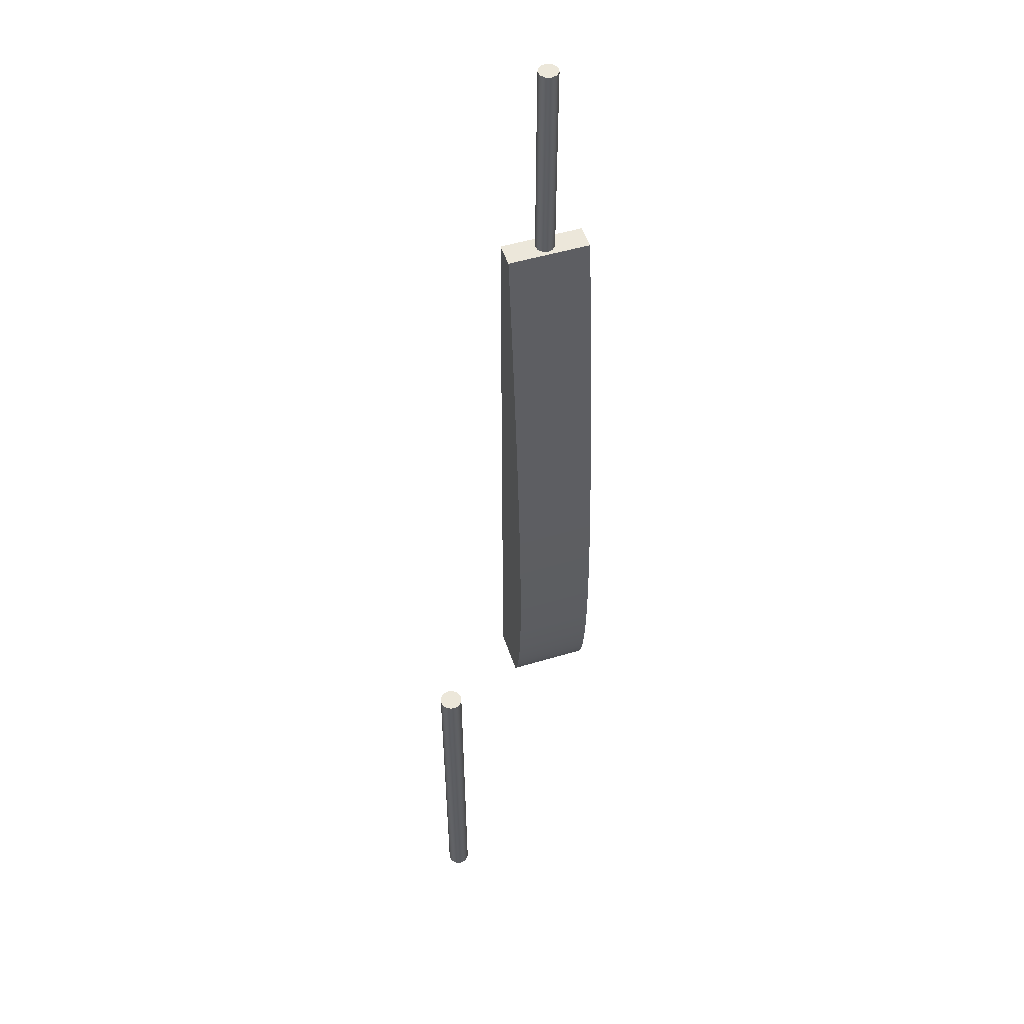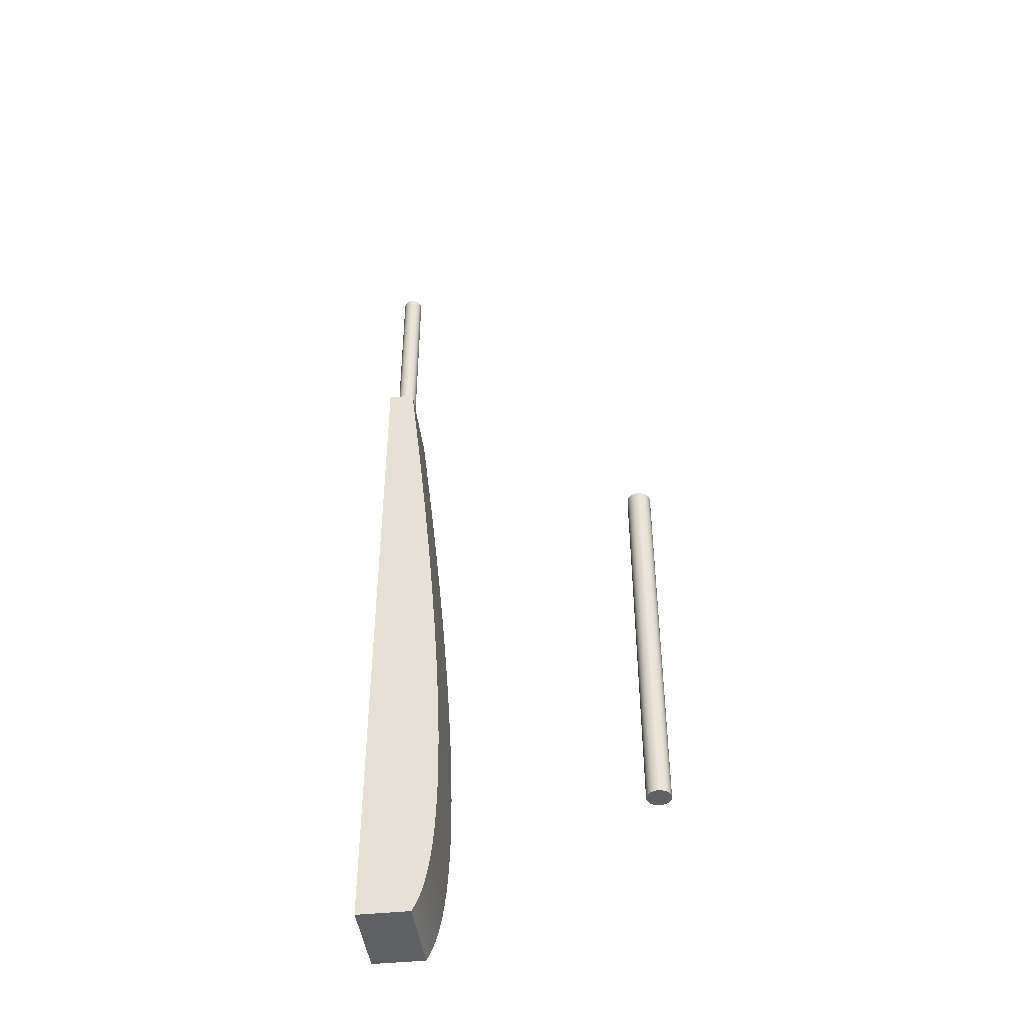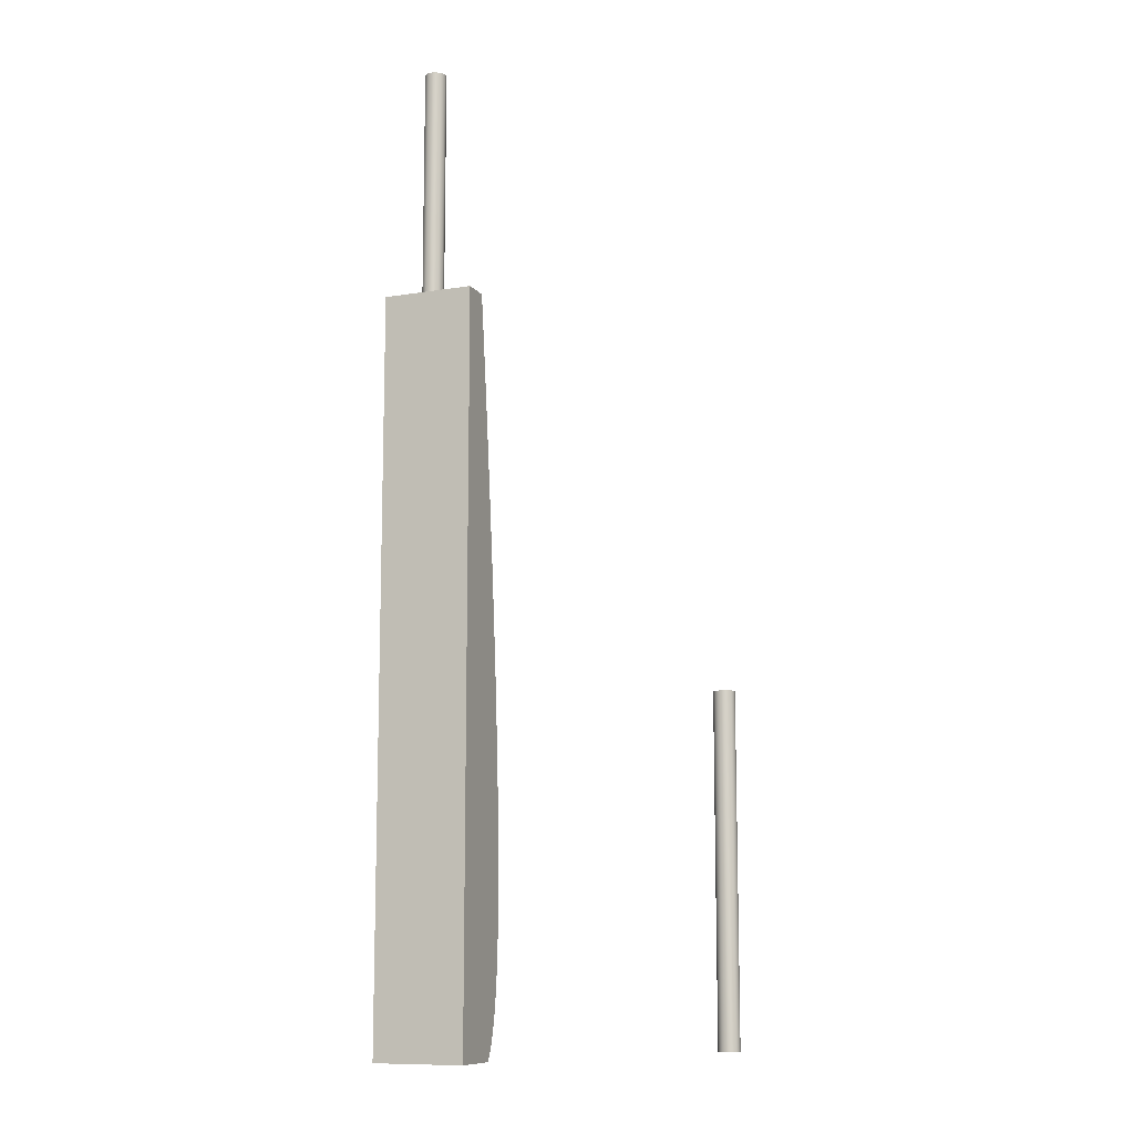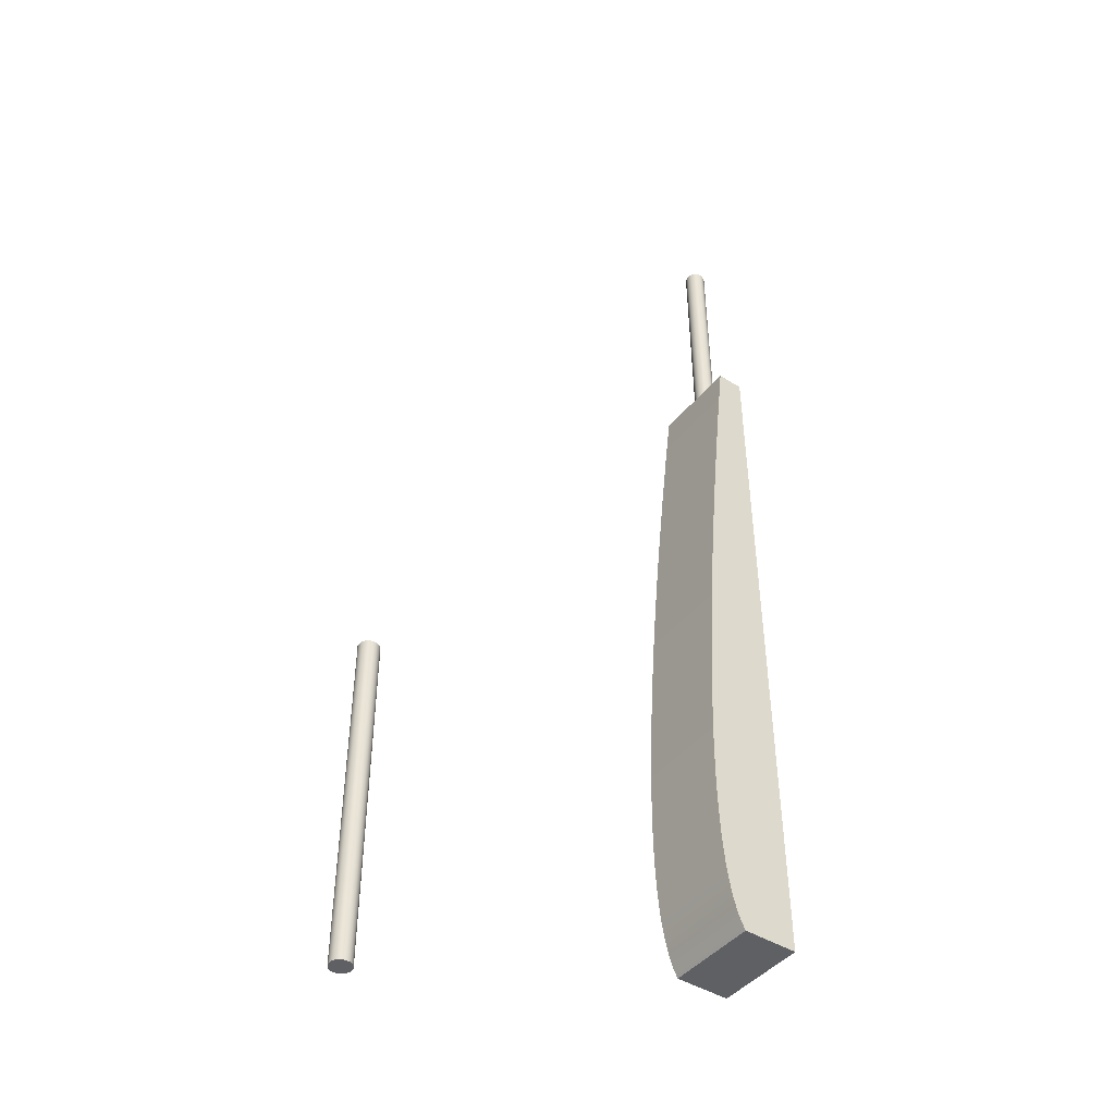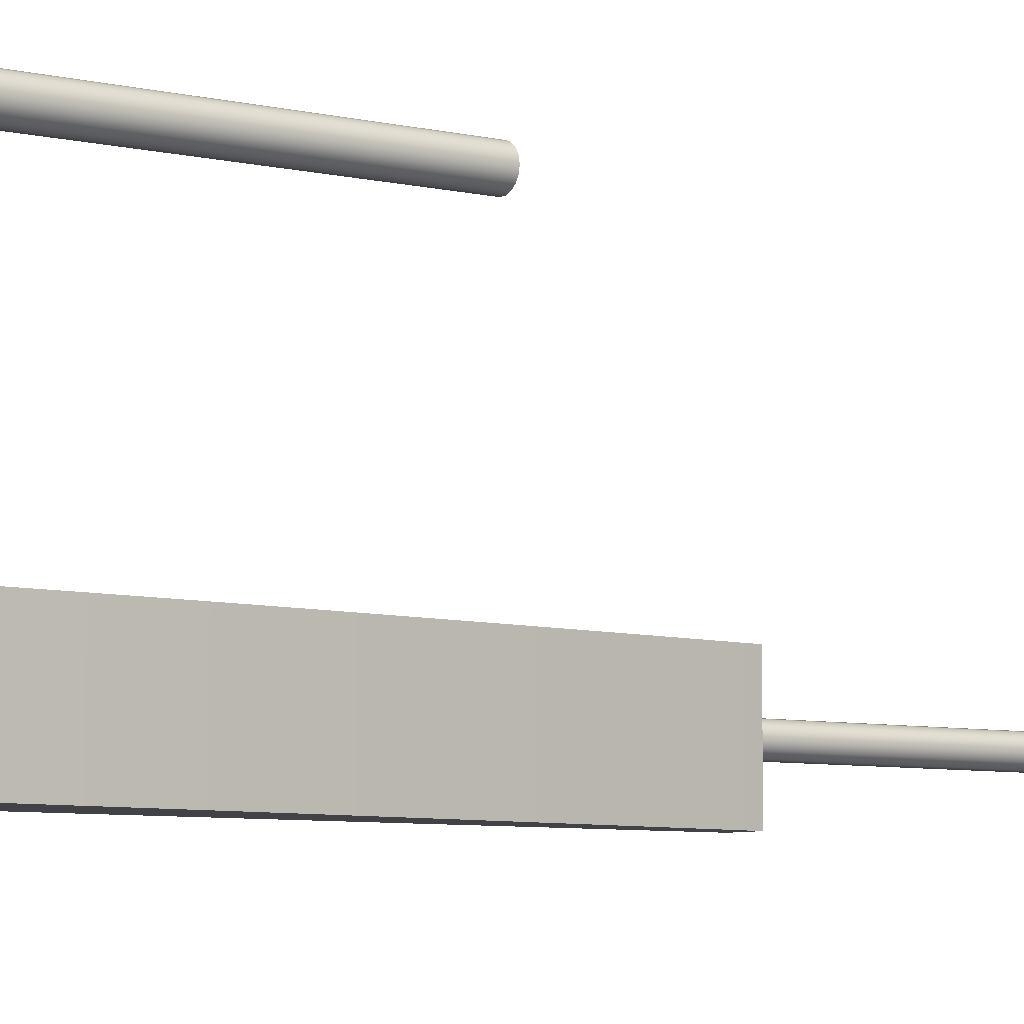
<metadata>
{"format":"obj","ext":"obj","renderer":"f3d","projection":"perspective","resolution":1024,"background":"white","views":[{"elev":51.8,"azim":72.0,"up":"+Y"},{"elev":-44.2,"azim":7.0,"up":"+Y"},{"elev":-10.5,"azim":-67.9,"up":"+Y"},{"elev":-44.3,"azim":143.9,"up":"+Y"},{"elev":-6.1,"azim":52.6,"up":"+Z"}]}
</metadata>
<code>
v 0.2529 10.53 0.5
v 0.2341 10.53 0.4359
v 0.1836 10.53 0.3922
v 0.1175 10.53 0.3827
v 0.05678 10.53 0.4104
v 0.02069 10.53 0.4666
v 0.02069 10.53 0.5334
v 0.05678 10.53 0.5896
v 0.1175 10.53 0.6173
v 0.1836 10.53 0.6078
v 0.2341 10.53 0.5641
v 0.2529 10.53 0.5
v 0.2341 10.53 0.5641
v 0.1836 10.53 0.6078
v 0.1175 10.53 0.6173
v 0.05678 10.53 0.5896
v 0.02069 10.53 0.5334
v 0.02069 10.53 0.4666
v 0.05678 10.53 0.4104
v 0.1175 10.53 0.3827
v 0.1836 10.53 0.3922
v 0.2341 10.53 0.4359
v 0.2529 8.026 0.5
v 0.2341 8.026 0.4359
v 0.1836 8.026 0.3922
v 0.1175 8.026 0.3827
v 0.05678 8.026 0.4104
v 0.02069 8.026 0.4666
v 0.02069 8.026 0.5334
v 0.05678 8.026 0.5896
v 0.1175 8.026 0.6173
v 0.1836 8.026 0.6078
v 0.2341 8.026 0.5641
v 0.2529 8.026 0.5
v 0.2529 10.53 0.5
v 0 0 0
v 0 8.026 0
v 0.3 8.026 0
v 0.3895 7.28 0
v 0.4719 6.56 0
v 0.5469 5.865 0
v 0.6143 5.196 0
v 0.6737 4.554 0
v 0.7247 3.941 0
v 0.7667 3.36 0
v 0.799 2.812 0
v 0.8207 2.3 0
v 0.8274 2.058 0
v 0.8311 1.827 0
v 0.8317 1.607 0
v 0.829 1.397 0
v 0.8231 1.199 0
v 0.8136 1.013 0
v 0.8006 0.8392 0
v 0.7839 0.6782 0
v 0.7634 0.5303 0
v 0.7389 0.3959 0
v 0.7104 0.2754 0
v 0.6778 0.1691 0
v 0.641 0.07725 0
v 0.6 1.908e-17 0
v 0 8.026 0
v 0 0 0
v 0 0 1
v 0 8.026 1
v 0.2529 8.026 0.5
v 0.2341 8.026 0.5641
v 0.1836 8.026 0.6078
v 0.1175 8.026 0.6173
v 0.05678 8.026 0.5896
v 0.02069 8.026 0.5334
v 0.02069 8.026 0.4666
v 0.05678 8.026 0.4104
v 0.1175 8.026 0.3827
v 0.1836 8.026 0.3922
v 0.2341 8.026 0.4359
v 0.3 8.026 0
v 0 8.026 0
v 0 8.026 1
v 0.3 8.026 1
v 0 0 0
v 0.6 1.908e-17 0
v 0.6 0 1
v 0 0 1
v 0 8.026 1
v 0 0 1
v 0.6 0 1
v 0.641 0.07725 1
v 0.6778 0.1691 1
v 0.7104 0.2754 1
v 0.7389 0.3959 1
v 0.7634 0.5303 1
v 0.7839 0.6782 1
v 0.8006 0.8392 1
v 0.8136 1.013 1
v 0.8231 1.199 1
v 0.829 1.397 1
v 0.8317 1.607 1
v 0.8311 1.827 1
v 0.8274 2.058 1
v 0.8207 2.3 1
v 0.799 2.812 1
v 0.7667 3.36 1
v 0.7247 3.941 1
v 0.6737 4.554 1
v 0.6143 5.196 1
v 0.5469 5.865 1
v 0.4719 6.56 1
v 0.3895 7.28 1
v 0.3 8.026 1
v 0.6 1.908e-17 0
v 0.641 0.07725 0
v 0.6778 0.1691 0
v 0.7104 0.2754 0
v 0.7389 0.3959 0
v 0.7634 0.5303 0
v 0.7839 0.6782 0
v 0.8006 0.8392 0
v 0.8136 1.013 0
v 0.8231 1.199 0
v 0.829 1.397 0
v 0.8317 1.607 0
v 0.8311 1.827 0
v 0.8274 2.058 0
v 0.8207 2.3 0
v 0.799 2.812 0
v 0.7667 3.36 0
v 0.7247 3.941 0
v 0.6737 4.554 0
v 0.6143 5.196 0
v 0.5469 5.865 0
v 0.4719 6.56 0
v 0.3895 7.28 0
v 0.3 8.026 0
v 0.3 8.026 1
v 0.3895 7.28 1
v 0.4719 6.56 1
v 0.5469 5.865 1
v 0.6143 5.196 1
v 0.6737 4.554 1
v 0.7247 3.941 1
v 0.7667 3.36 1
v 0.799 2.812 1
v 0.8207 2.3 1
v 0.8274 2.058 1
v 0.8311 1.827 1
v 0.8317 1.607 1
v 0.829 1.397 1
v 0.8231 1.199 1
v 0.8136 1.013 1
v 0.8006 0.8392 1
v 0.7839 0.6782 1
v 0.7634 0.5303 1
v 0.7389 0.3959 1
v 0.7104 0.2754 1
v 0.6778 0.1691 1
v 0.641 0.07725 1
v 0.6 0 1
v 3.164 0 2.705
v 3.172 0 2.662
v 3.194 0 2.625
v 3.227 0 2.597
v 3.268 0 2.582
v 3.311 0 2.582
v 3.352 0 2.597
v 3.385 0 2.625
v 3.407 0 2.662
v 3.414 0 2.705
v 3.407 0 2.748
v 3.385 0 2.786
v 3.352 0 2.813
v 3.311 0 2.828
v 3.268 0 2.828
v 3.227 0 2.813
v 3.194 0 2.786
v 3.172 0 2.748
v 3.164 4 2.705
v 3.172 4 2.748
v 3.194 4 2.786
v 3.227 4 2.813
v 3.268 4 2.828
v 3.311 4 2.828
v 3.352 4 2.813
v 3.385 4 2.786
v 3.407 4 2.748
v 3.414 4 2.705
v 3.407 4 2.662
v 3.385 4 2.625
v 3.352 4 2.597
v 3.311 4 2.582
v 3.268 4 2.582
v 3.227 4 2.597
v 3.194 4 2.625
v 3.172 4 2.662
v 3.164 4 2.705
v 3.172 4 2.662
v 3.194 4 2.625
v 3.227 4 2.597
v 3.268 4 2.582
v 3.311 4 2.582
v 3.352 4 2.597
v 3.385 4 2.625
v 3.407 4 2.662
v 3.414 4 2.705
v 3.407 4 2.748
v 3.385 4 2.786
v 3.352 4 2.813
v 3.311 4 2.828
v 3.268 4 2.828
v 3.227 4 2.813
v 3.194 4 2.786
v 3.172 4 2.748
v 3.164 0 2.705
v 3.172 0 2.748
v 3.194 0 2.786
v 3.227 0 2.813
v 3.268 0 2.828
v 3.311 0 2.828
v 3.352 0 2.813
v 3.385 0 2.786
v 3.407 0 2.748
v 3.414 0 2.705
v 3.407 0 2.662
v 3.385 0 2.625
v 3.352 0 2.597
v 3.311 0 2.582
v 3.268 0 2.582
v 3.227 0 2.597
v 3.194 0 2.625
v 3.172 0 2.662
v 3.164 0 2.705
v 3.164 4 2.705
f 2 6 1
f 1 6 7
f 1 7 11
f 11 7 8
f 11 8 10
f 10 8 9
f 6 2 5
f 5 2 3
f 5 3 4
f 13 33 12
f 12 33 34
f 35 23 22
f 22 23 24
f 22 24 21
f 21 24 25
f 21 25 20
f 20 25 26
f 20 26 19
f 19 26 27
f 19 27 18
f 18 27 28
f 18 28 17
f 17 28 29
f 17 29 16
f 16 29 30
f 16 30 15
f 15 30 31
f 15 31 14
f 14 31 32
f 14 32 13
f 13 32 33
f 37 41 36
f 36 41 42
f 36 42 43
f 38 39 37
f 37 39 40
f 37 40 41
f 43 44 36
f 36 44 45
f 36 45 61
f 61 45 46
f 61 46 47
f 47 48 61
f 61 48 49
f 61 49 50
f 61 50 60
f 60 50 51
f 60 51 59
f 59 51 52
f 59 52 53
f 59 53 58
f 58 53 54
f 58 54 57
f 57 54 56
f 56 54 55
f 62 63 65
f 65 63 64
f 67 80 66
f 66 80 77
f 66 77 76
f 76 77 75
f 75 77 74
f 74 77 78
f 74 78 73
f 73 78 72
f 72 78 71
f 71 78 79
f 71 79 70
f 70 79 69
f 69 79 80
f 69 80 68
f 68 80 67
f 81 82 84
f 84 82 83
f 86 107 85
f 85 107 108
f 85 108 109
f 87 103 86
f 86 103 104
f 86 104 105
f 88 98 87
f 87 98 99
f 87 99 100
f 98 88 97
f 97 88 89
f 97 89 96
f 96 89 95
f 95 89 90
f 95 90 94
f 94 90 91
f 94 91 92
f 92 93 94
f 100 101 87
f 87 101 102
f 87 102 103
f 105 106 86
f 86 106 107
f 109 110 85
f 111 112 158
f 158 112 157
f 157 112 113
f 157 113 156
f 156 113 114
f 156 114 155
f 155 114 115
f 155 115 154
f 154 115 116
f 154 116 153
f 153 116 117
f 153 117 152
f 152 117 118
f 152 118 151
f 151 118 119
f 151 119 150
f 150 119 120
f 150 120 149
f 149 120 121
f 149 121 148
f 148 121 122
f 148 122 147
f 147 122 123
f 147 123 146
f 146 123 124
f 146 124 145
f 145 124 125
f 145 125 144
f 144 125 126
f 144 126 143
f 143 126 127
f 143 127 142
f 142 127 128
f 142 128 141
f 141 128 129
f 141 129 140
f 140 129 130
f 140 130 139
f 139 130 131
f 139 131 138
f 138 131 132
f 138 132 137
f 137 132 133
f 137 133 136
f 136 133 134
f 136 134 135
f 160 167 159
f 159 167 168
f 159 168 176
f 176 168 169
f 176 169 175
f 175 169 170
f 175 170 174
f 174 170 171
f 174 171 173
f 173 171 172
f 167 160 166
f 166 160 161
f 166 161 165
f 165 161 162
f 165 162 164
f 164 162 163
f 178 185 177
f 177 185 186
f 177 186 194
f 194 186 187
f 194 187 193
f 193 187 188
f 193 188 192
f 192 188 189
f 192 189 191
f 191 189 190
f 185 178 184
f 184 178 179
f 184 179 183
f 183 179 180
f 183 180 182
f 182 180 181
f 196 230 195
f 195 230 231
f 232 213 212
f 212 213 214
f 212 214 211
f 211 214 215
f 211 215 210
f 210 215 216
f 210 216 209
f 209 216 217
f 209 217 208
f 208 217 218
f 208 218 207
f 207 218 219
f 207 219 206
f 206 219 220
f 206 220 205
f 205 220 221
f 205 221 204
f 204 221 222
f 204 222 203
f 203 222 223
f 203 223 202
f 202 223 224
f 202 224 201
f 201 224 225
f 201 225 200
f 200 225 226
f 200 226 199
f 199 226 227
f 199 227 198
f 198 227 228
f 198 228 197
f 197 228 229
f 197 229 196
f 196 229 230

</code>
